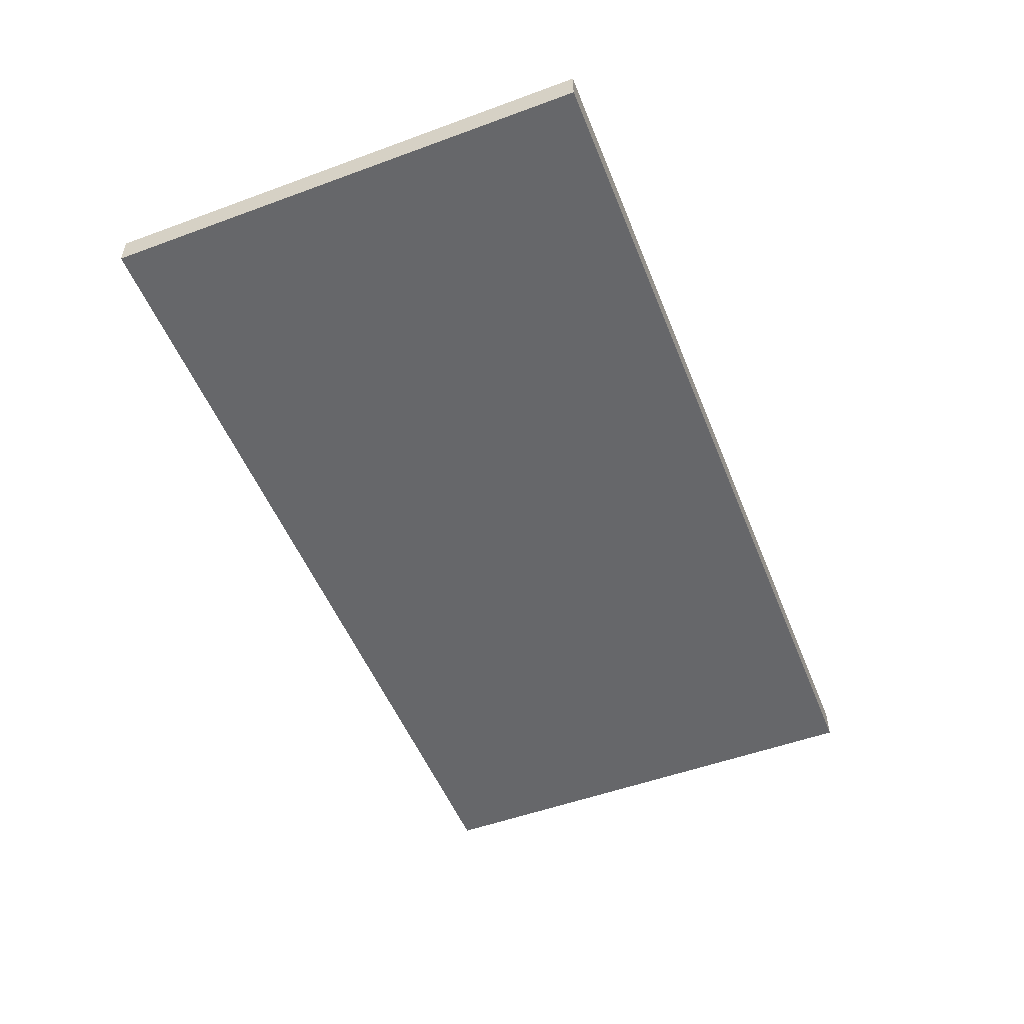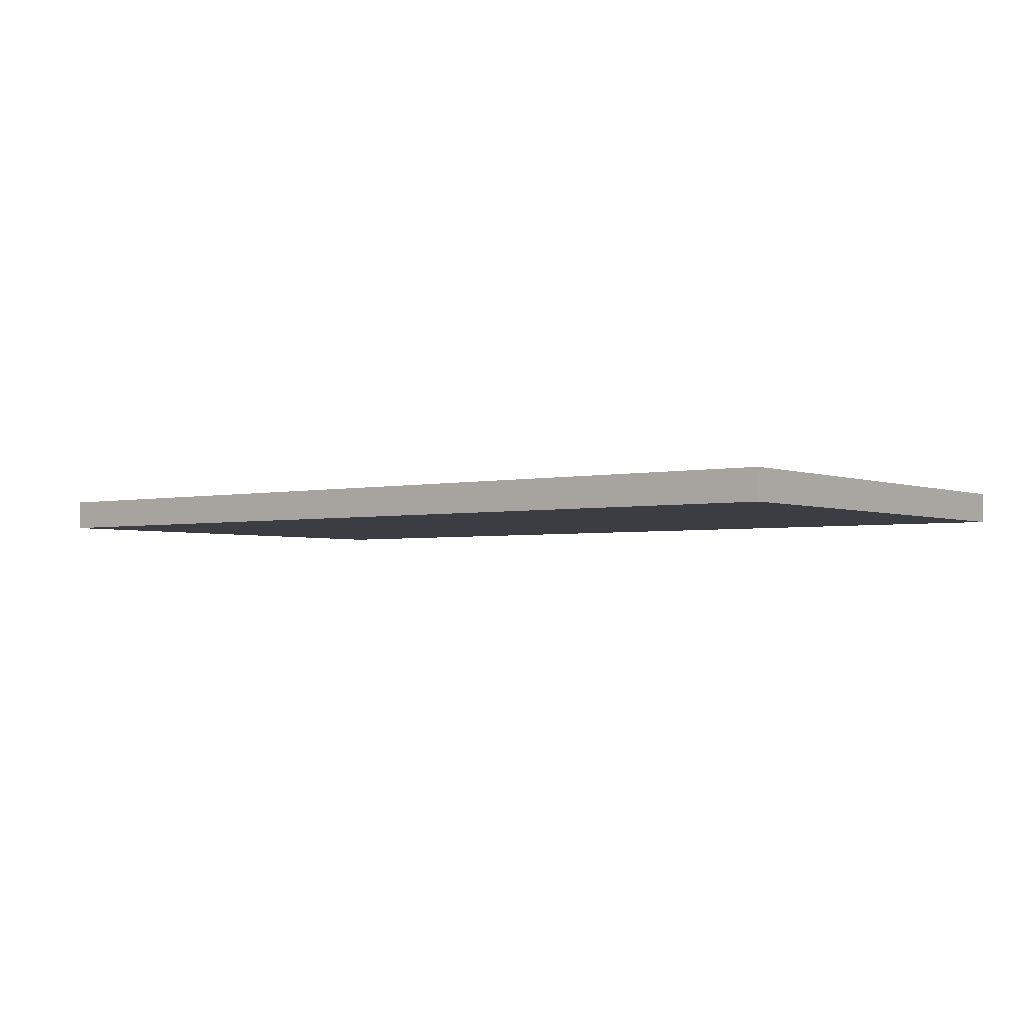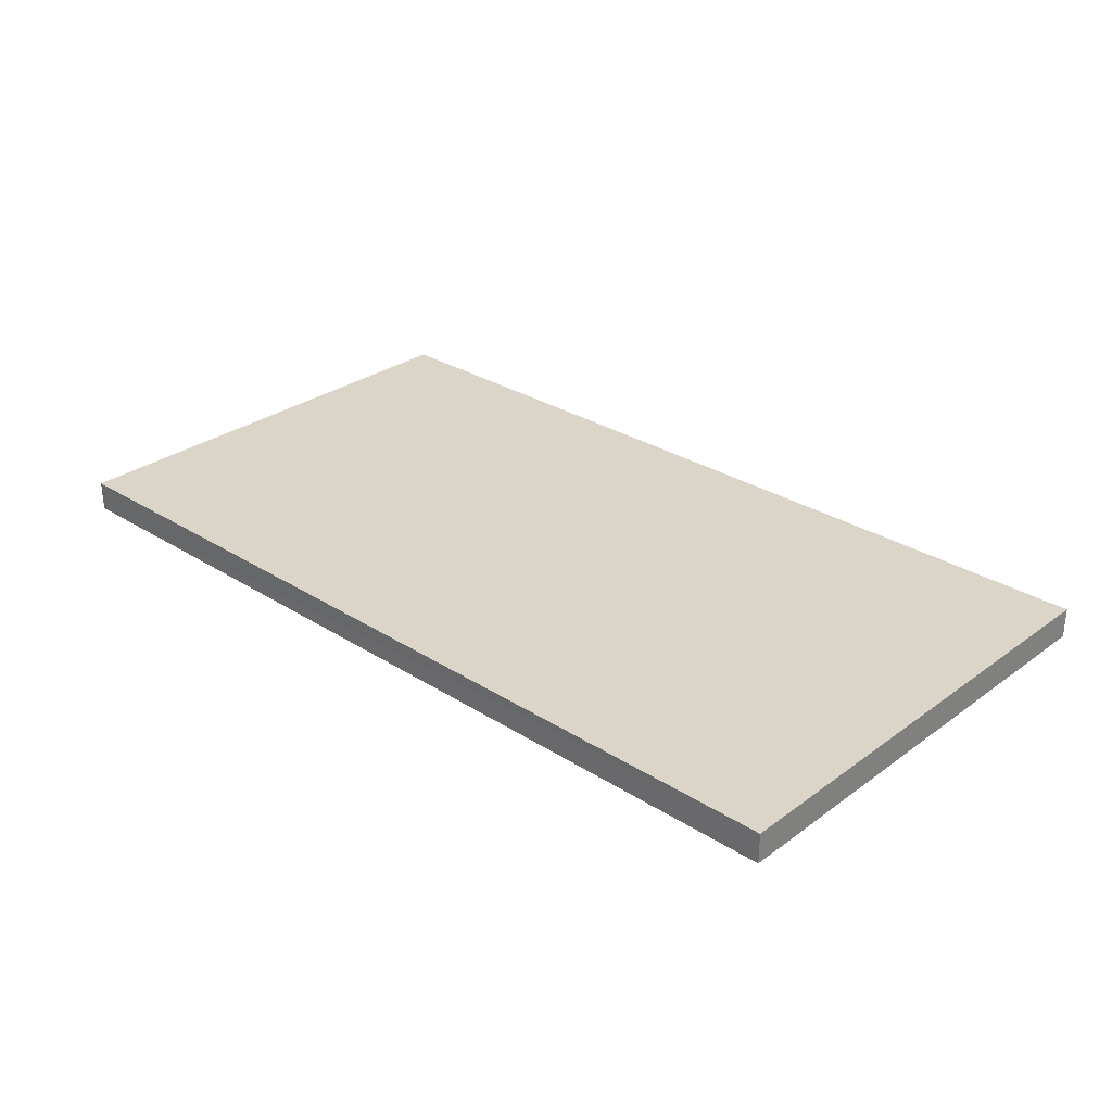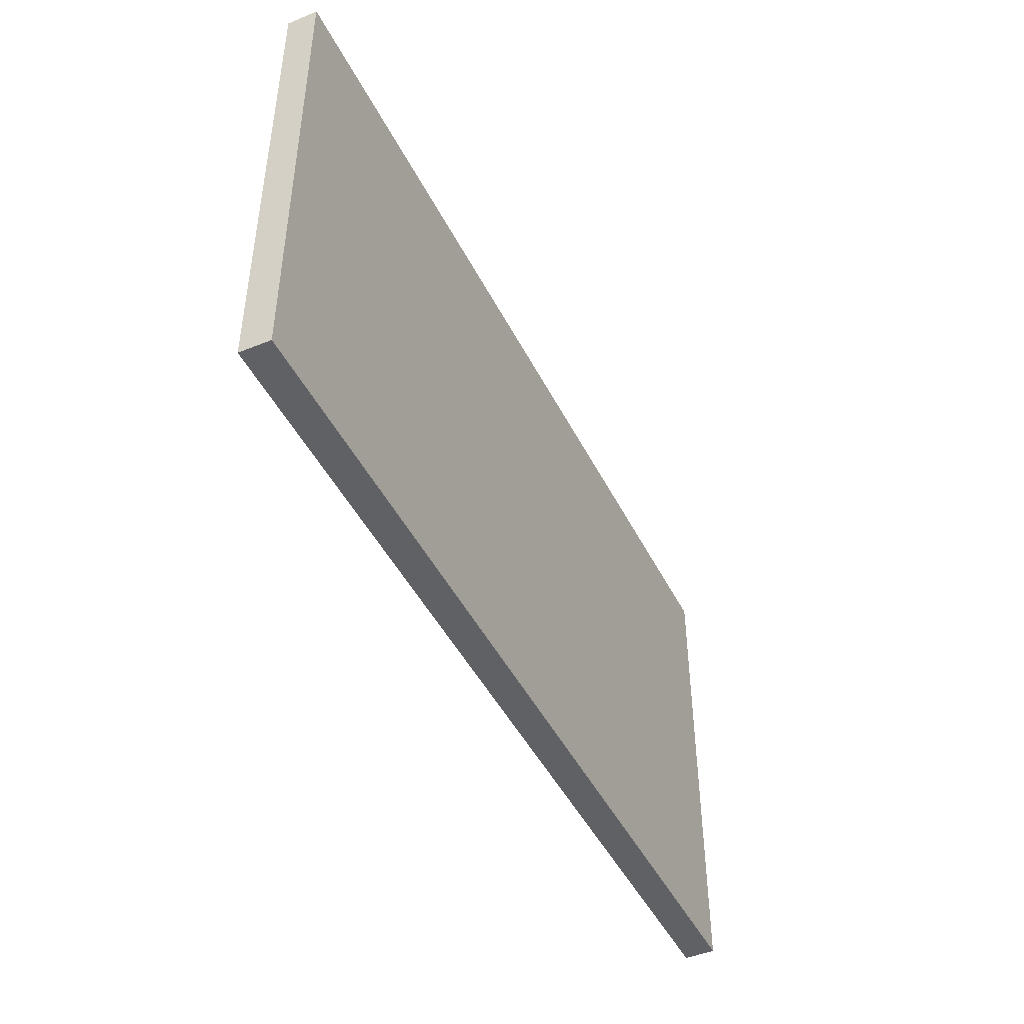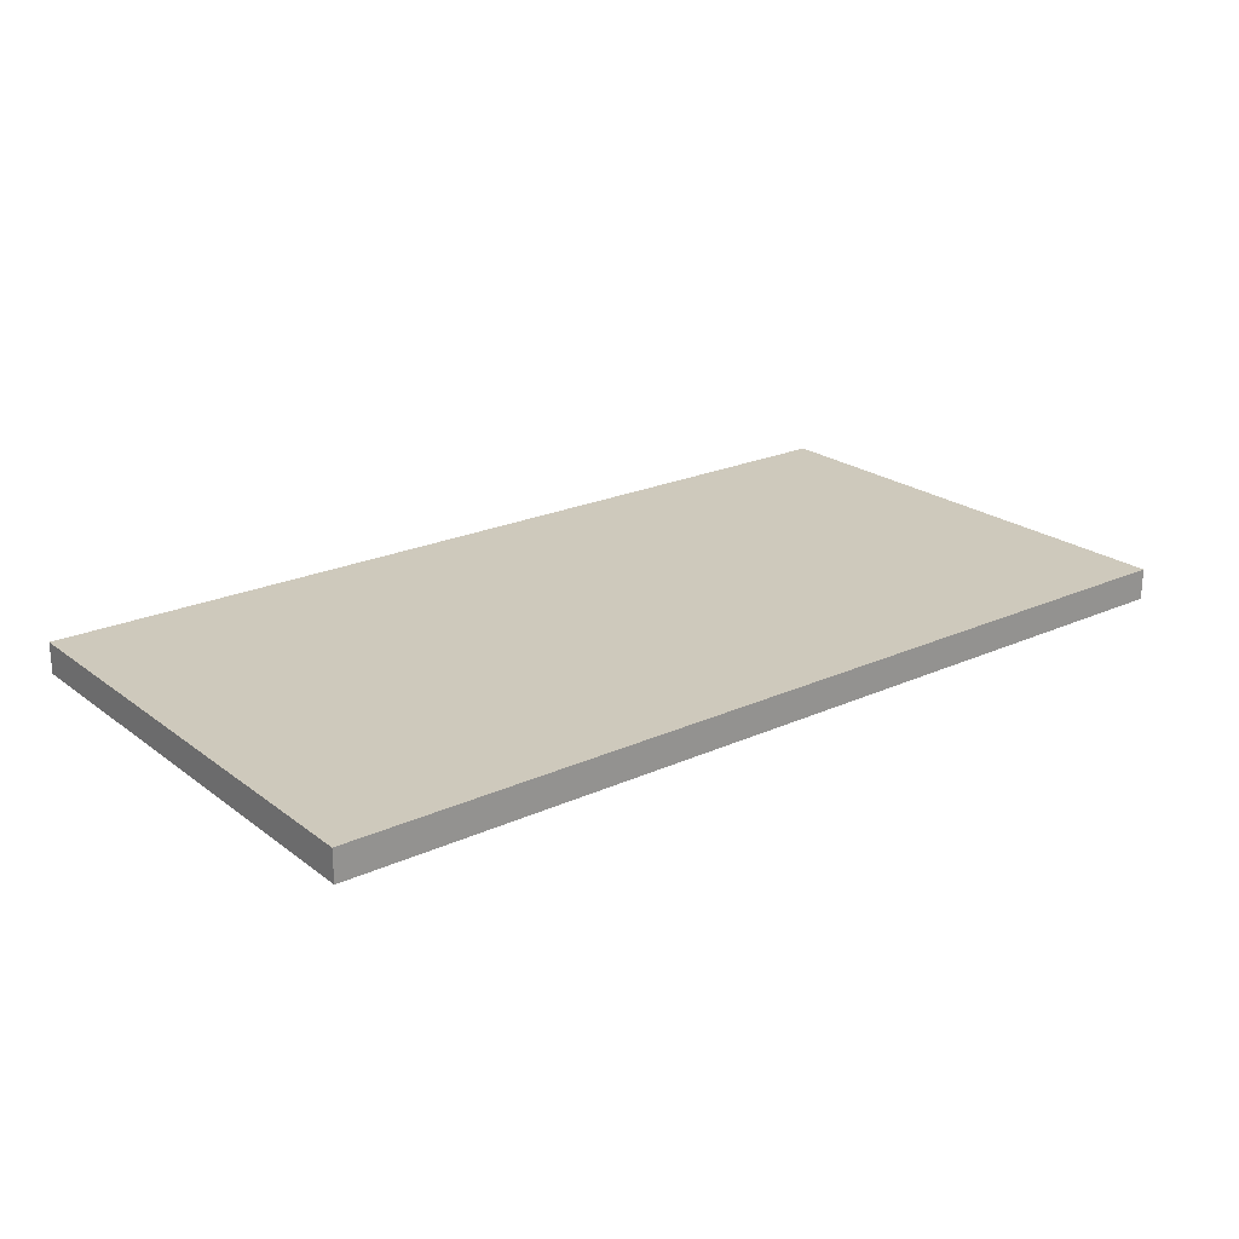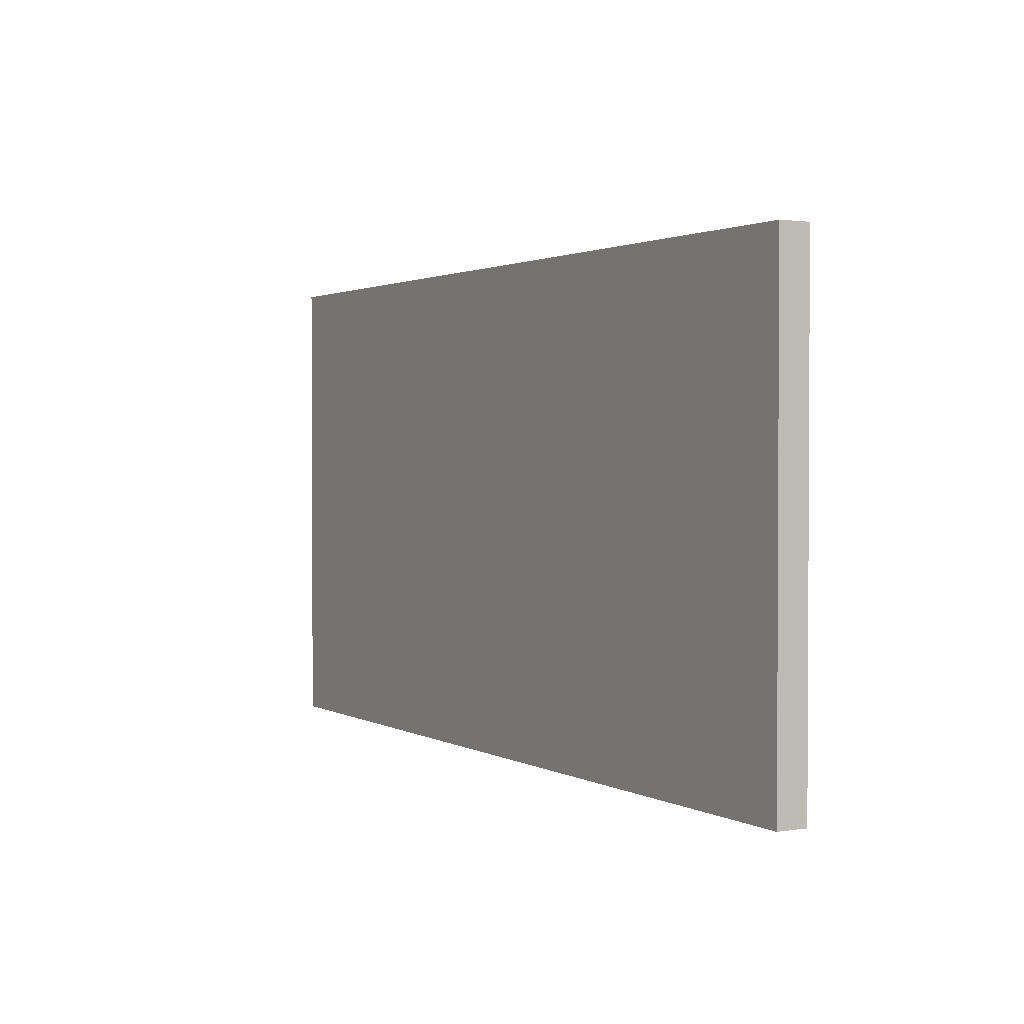
<metadata>
{"format":"obj","ext":"obj","renderer":"f3d","projection":"perspective","resolution":1024,"background":"white","views":[{"elev":-52.2,"azim":-68.4,"up":"+Y"},{"elev":-2.9,"azim":37.6,"up":"+Y"},{"elev":29.4,"azim":43.1,"up":"+Y"},{"elev":-46.0,"azim":-64.4,"up":"+Z"},{"elev":22.4,"azim":141.9,"up":"+Y"},{"elev":1.7,"azim":-119.5,"up":"+Z"}]}
</metadata>
<code>
o 8170
v 2221 1868 7.977
v 2222 1868 7.977
v 2222 1868 7.977
v 2221 1868 7.817
v 2222 1868 7.817
v 2222 1868 7.817
v 2221 1868 7.977
v 2222 1868 7.977
v 2221 1868 7.977
v 2221 1868 7.817
v 2221 1868 7.977
v 2221 1868 7.817
v 2221 1868 7.817
v 2222 1868 7.817
v 2221 1868 7.817
v 2222 1868 7.817
v 2221 1868 7.977
v 2221 1868 7.817
v 2221 1868 7.977
v 2222 1868 7.817
v 2221 1868 7.817
v 2222 1868 7.977
v 2222 1868 7.817
v 2222 1868 7.817
v 2221 1868 7.977
v 2222 1868 7.977
v 2222 1868 7.817
v 2222 1868 7.977
v 2222 1868 7.977
f 1 2 3
f 1 4 5
f 6 2 7
f 8 9 7
f 10 7 11
f 12 13 14
f 14 15 16
f 17 15 18
f 19 20 21
f 22 23 20
f 24 25 26
f 27 28 29

</code>
